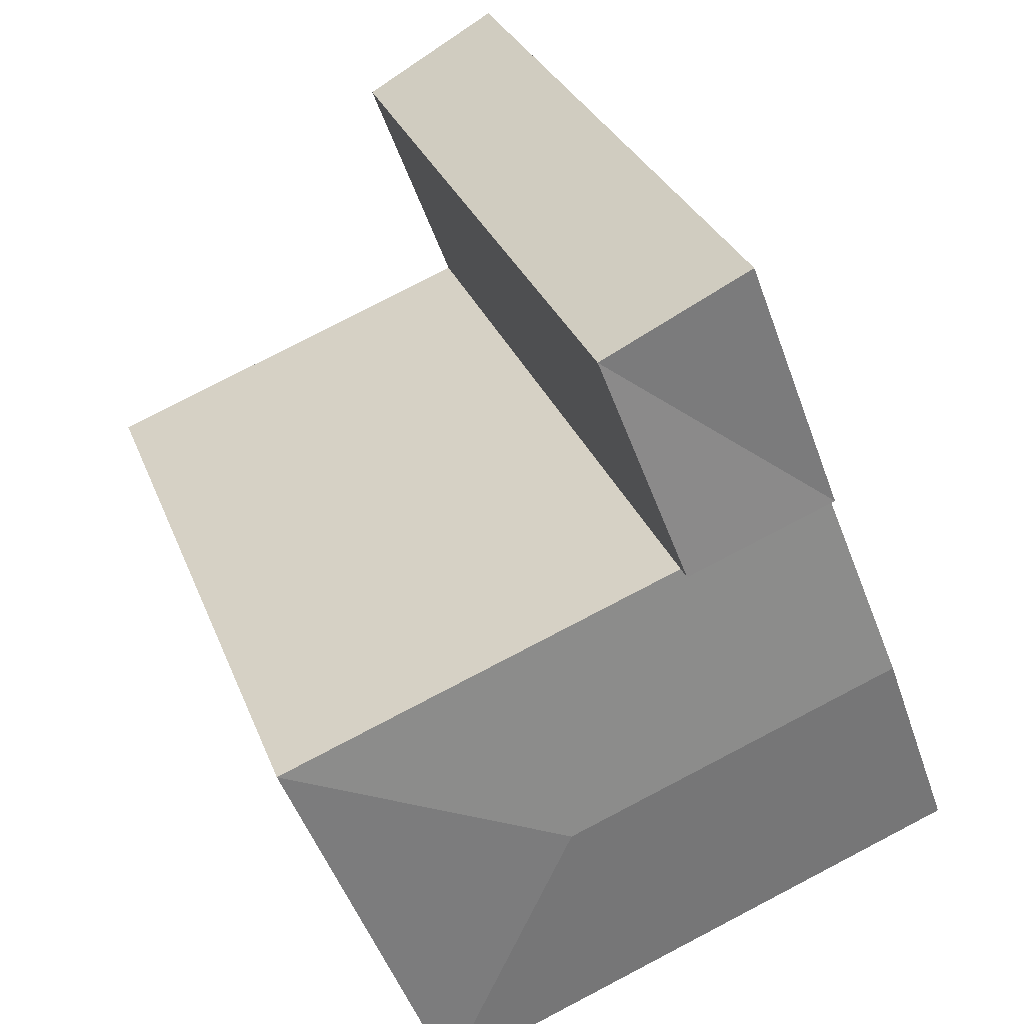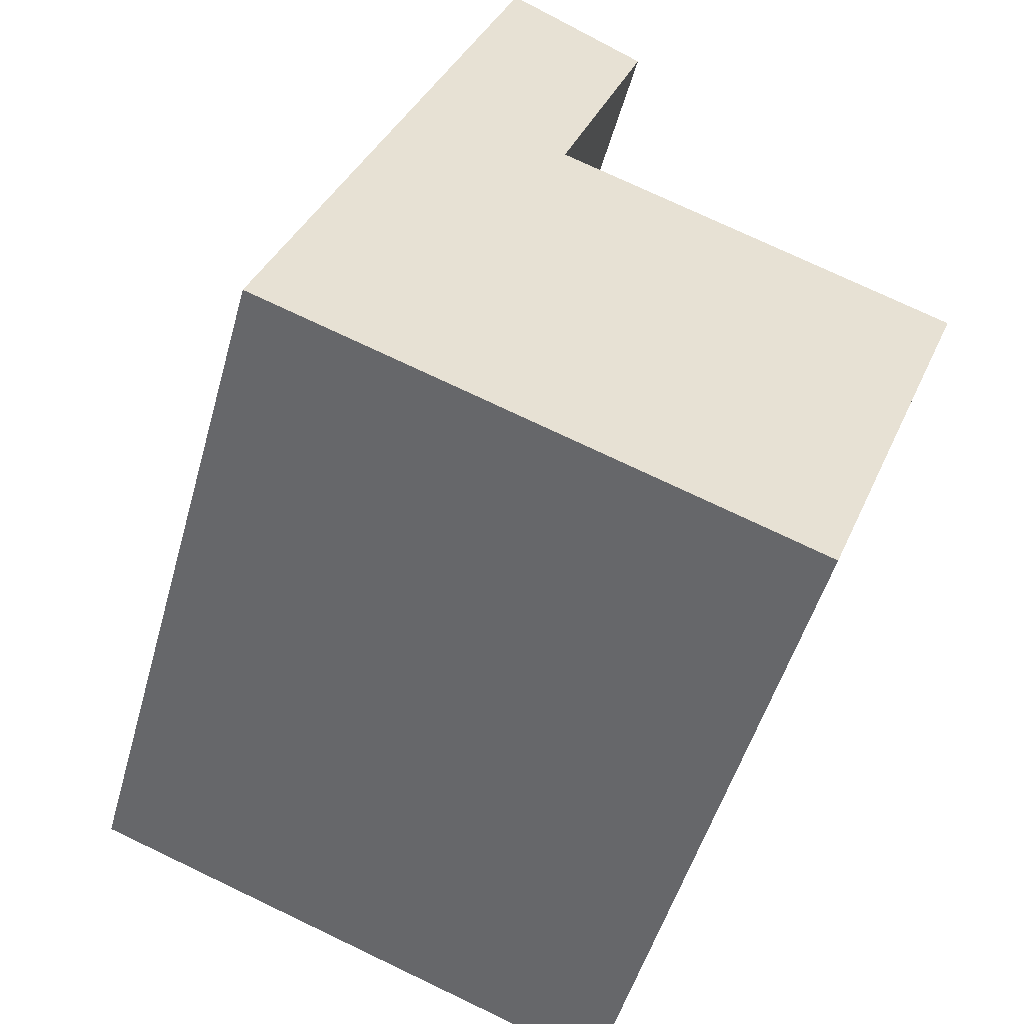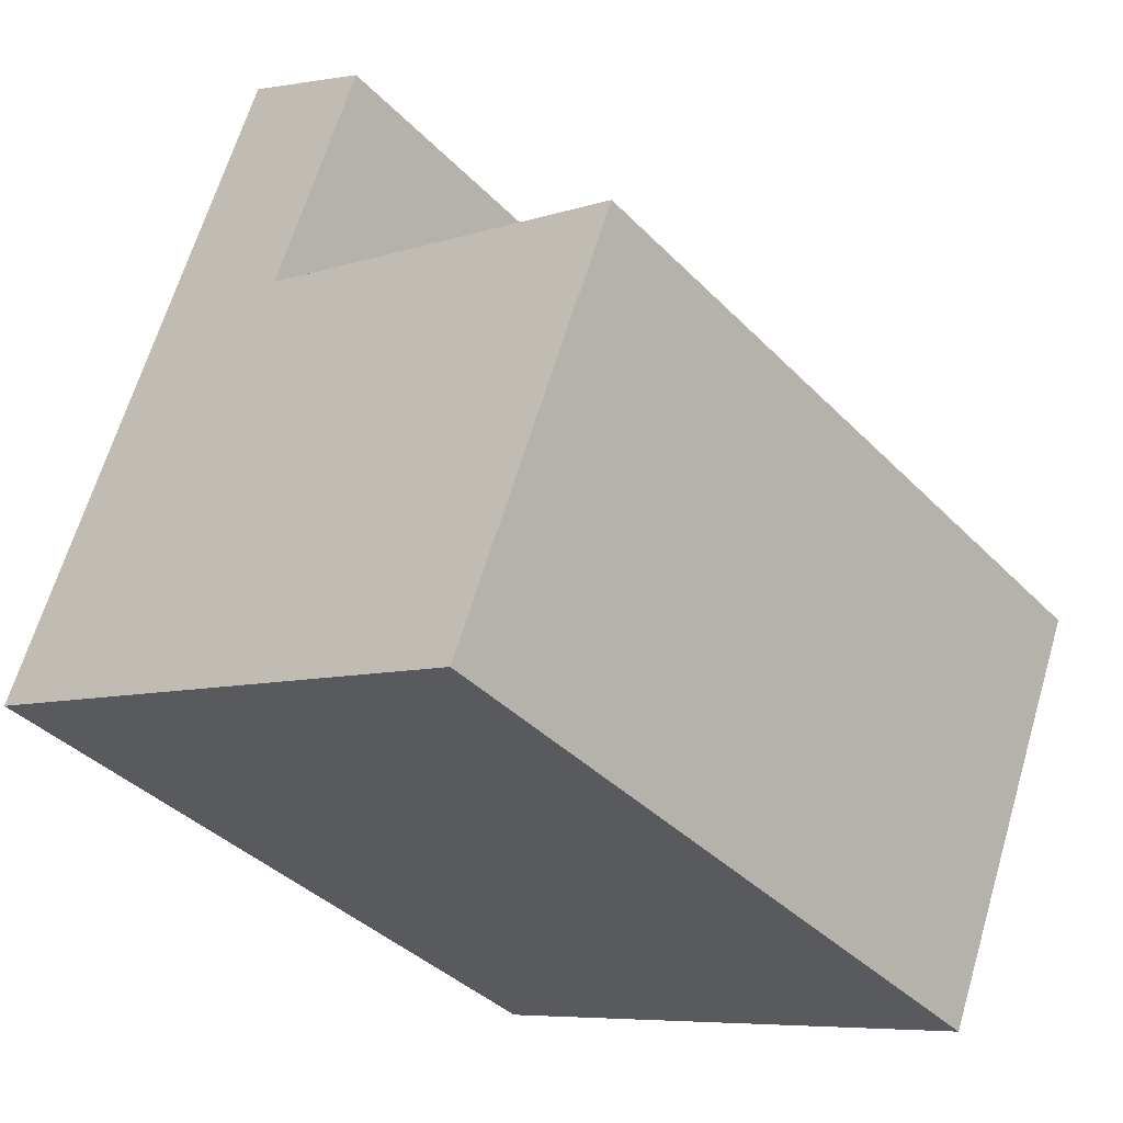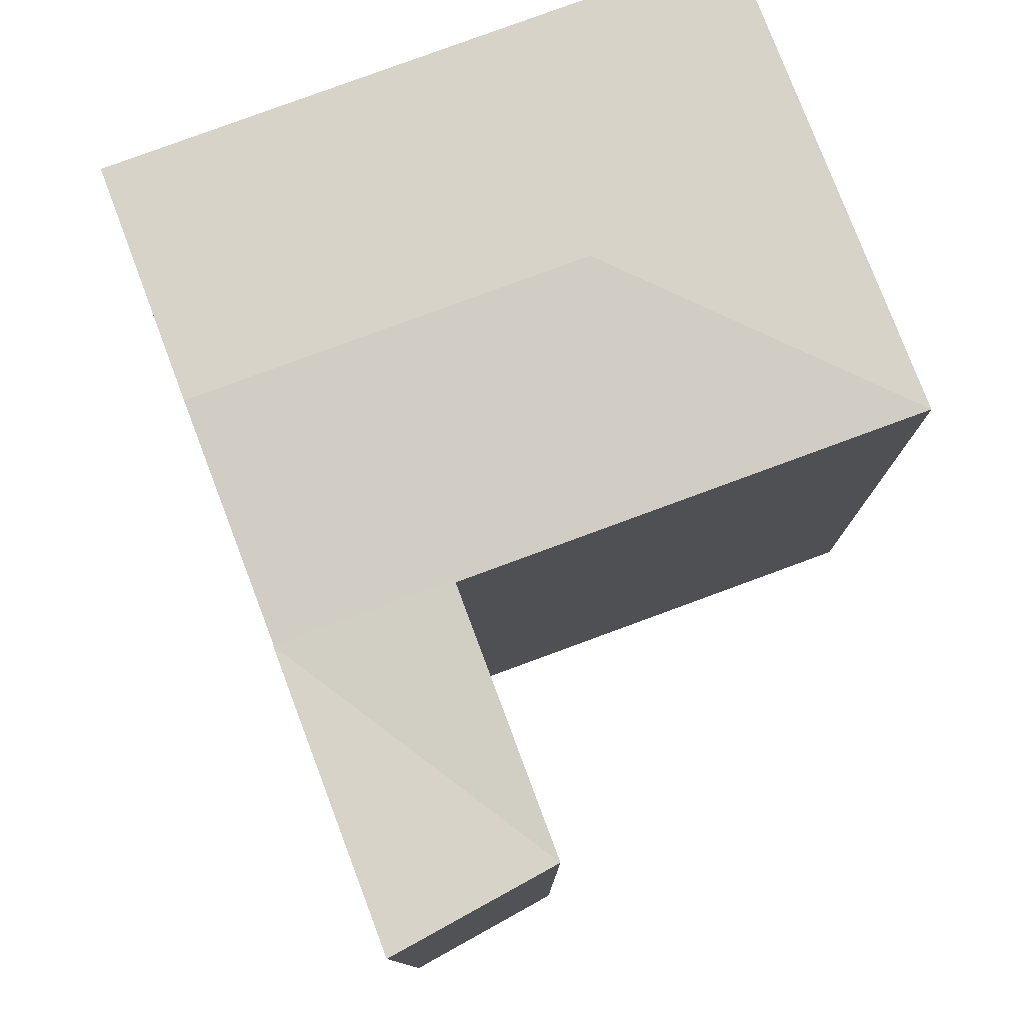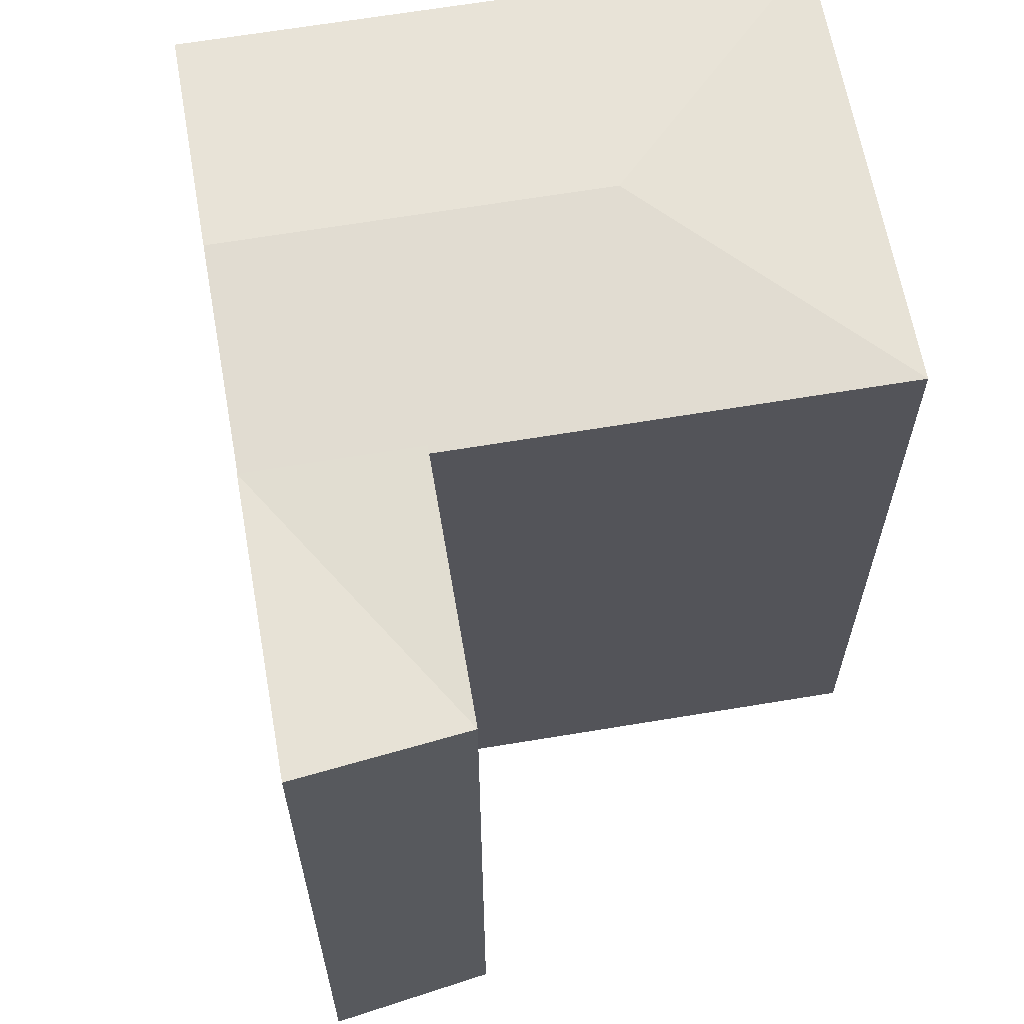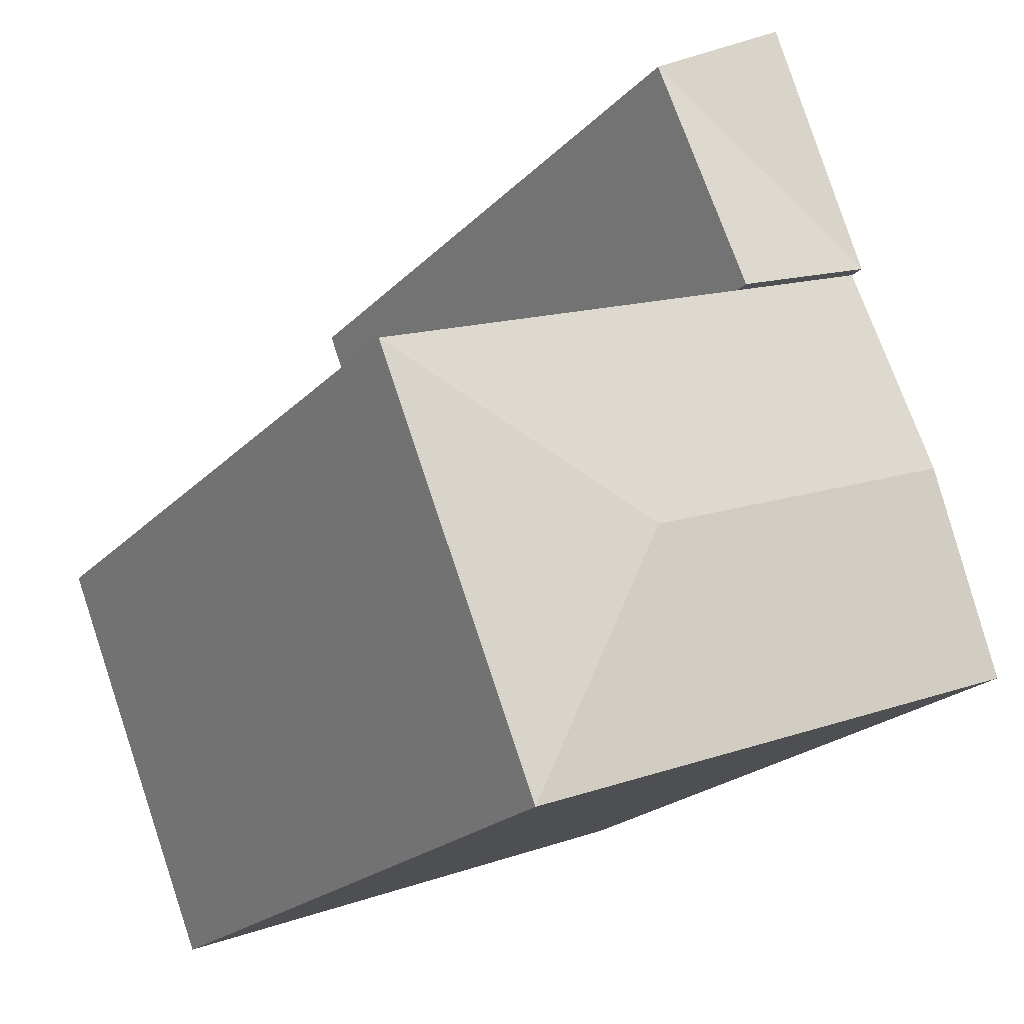
<metadata>
{"format":"obj","ext":"obj","renderer":"f3d","projection":"perspective","resolution":1024,"background":"white","views":[{"elev":29.7,"azim":161.4,"up":"+Z"},{"elev":-49.6,"azim":-15.3,"up":"+Z"},{"elev":-38.6,"azim":38.4,"up":"+Z"},{"elev":79.8,"azim":0.3,"up":"+Y"},{"elev":65.2,"azim":11.0,"up":"+Y"},{"elev":-21.4,"azim":149.4,"up":"+Z"}]}
</metadata>
<code>
v  15.46 3.542e-16 -5.785
v  20.09 21.05 5.879
v  20.09 -3.6e-16 5.879
v  15.46 21.05 -5.786
v  8.714 21.05 10.14
v  8.713 -6.207e-16 10.14
v  4.235 21.05 -1.585
v  4.234 9.702e-17 -1.585
v  4.479 21.05 11.72
v  0 0 0
v  4.479 -7.177e-16 11.72
v  0.0004491 21.05 -0.0006664
v  2.24 21.51 5.86
v  11.22 -1.023e-15 16.7
v  7.238 21.51 18.94
v  7.237 -1.16e-15 18.94
v  11.22 21.05 16.7
v  4.479 21.51 11.72
v  8.714 21.51 10.14
v  11.9 21.51 2.245
v  6.474 21.51 4.275
g defaultobject
f 1 2 3
f 2 1 4
f 3 5 6
f 5 3 2
f 7 1 8
f 1 7 4
f 9 10 11
f 10 9 12
f 12 9 13
f 12 8 10
f 8 12 7
f 14 15 16
f 15 14 17
f 15 11 16
f 11 15 18
f 18 5 9
f 5 18 19
f 6 17 14
f 17 6 19
f 6 1 3
f 1 6 8
f 8 11 10
f 11 8 6
f 11 14 16
f 14 11 6
f 20 2 4
f 5 20 21
f 20 5 2
f 21 4 7
f 4 21 20
f 7 13 21
f 13 7 12
f 21 9 5
f 9 21 13
f 15 17 18
f 18 17 19

</code>
